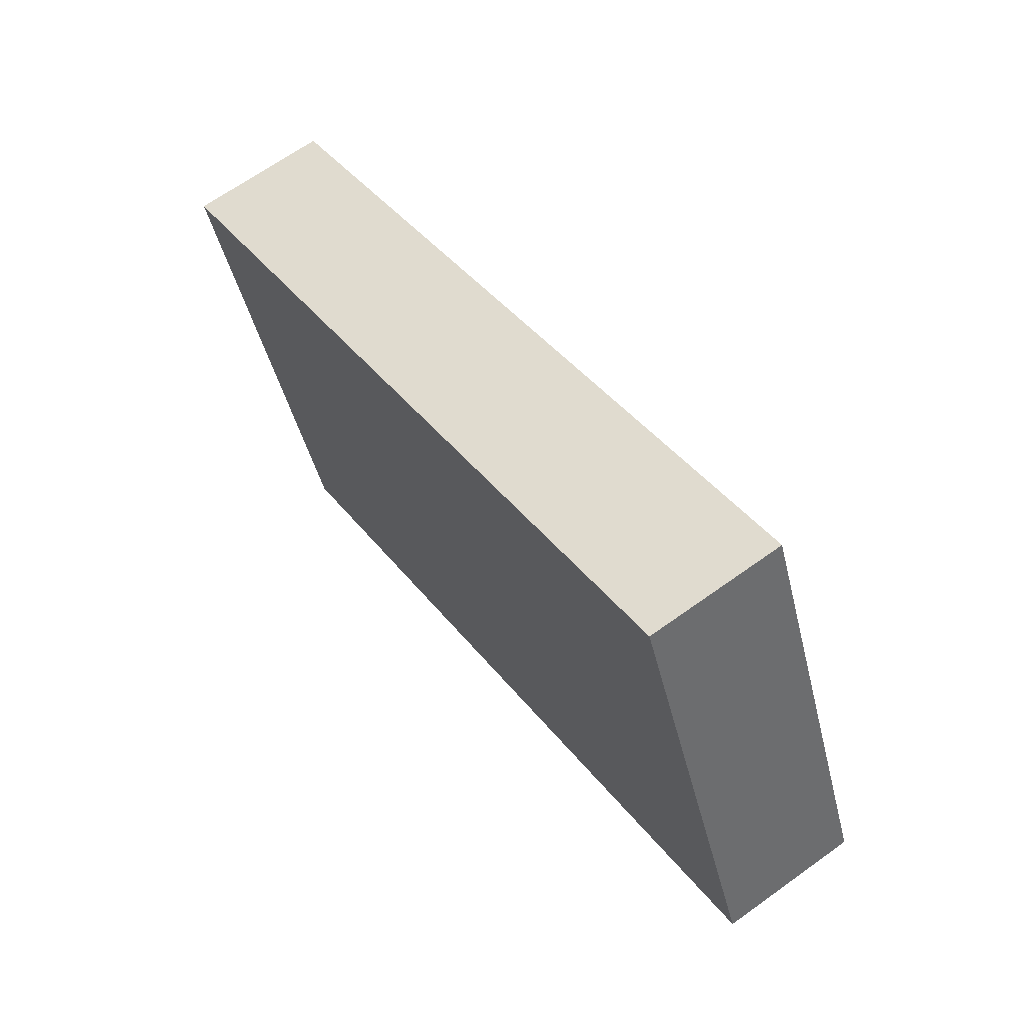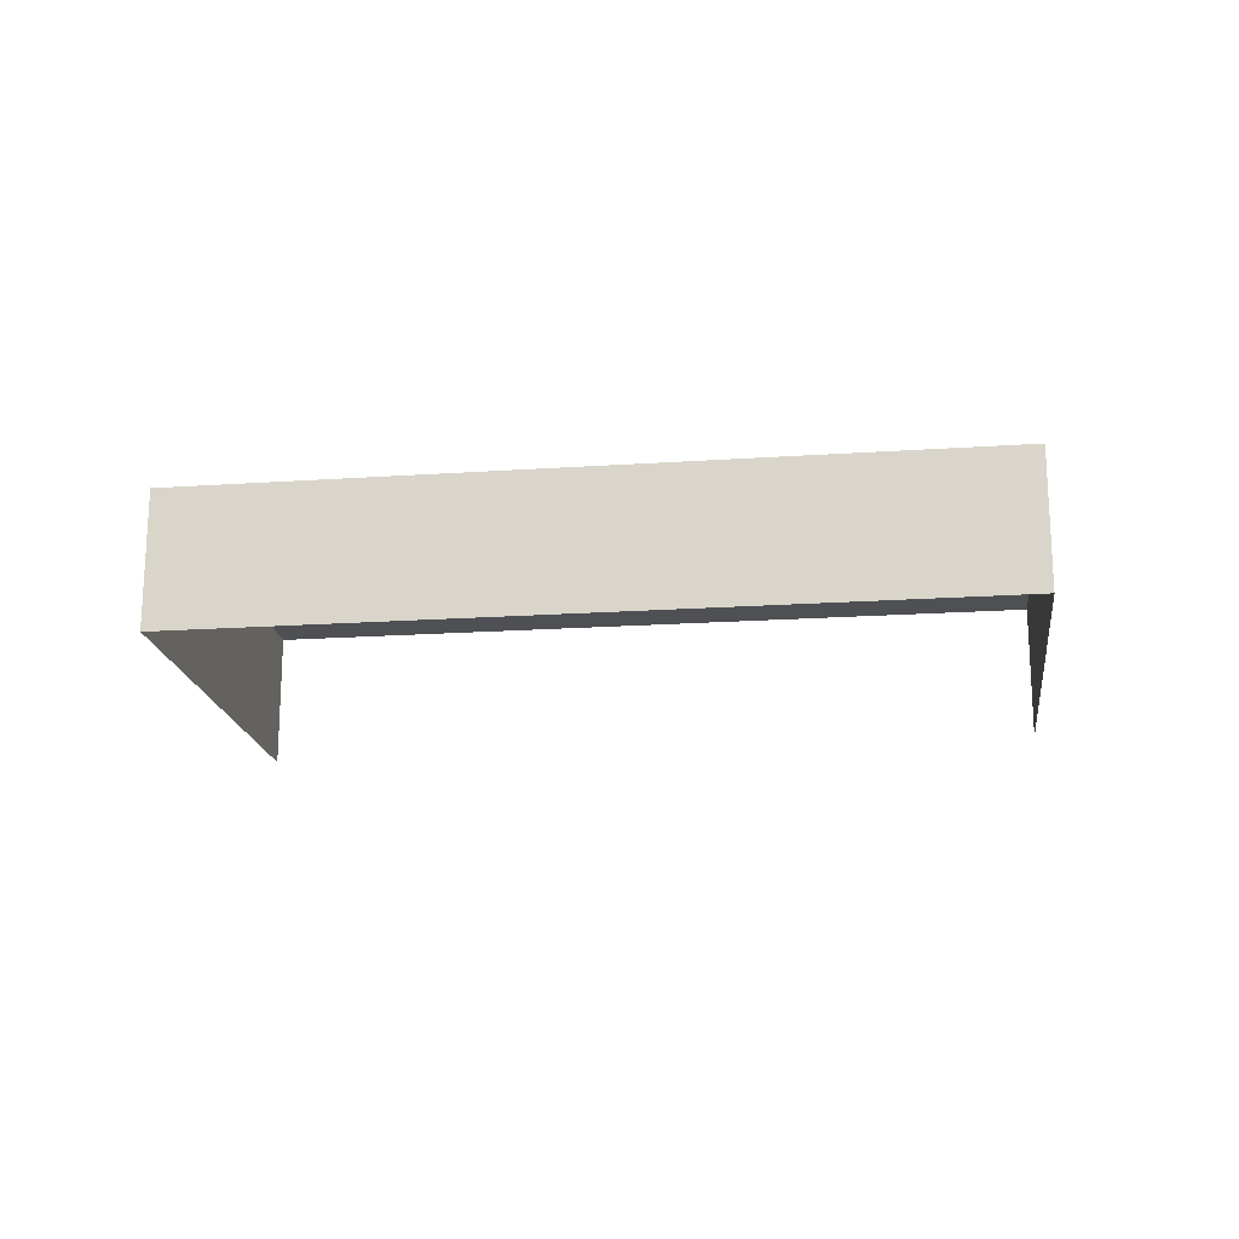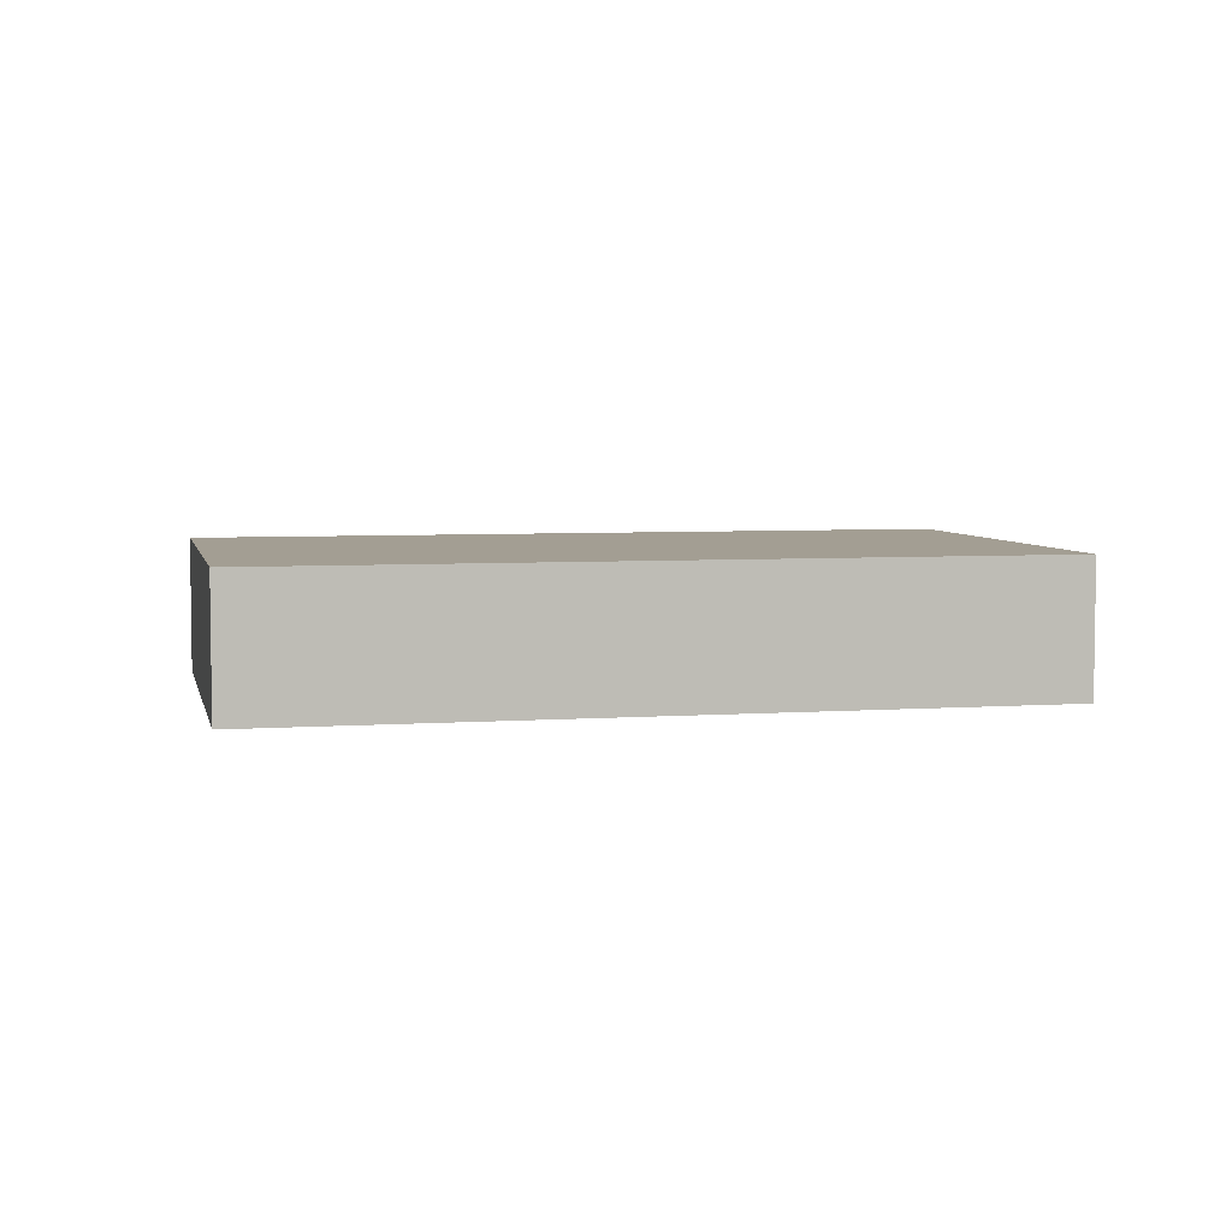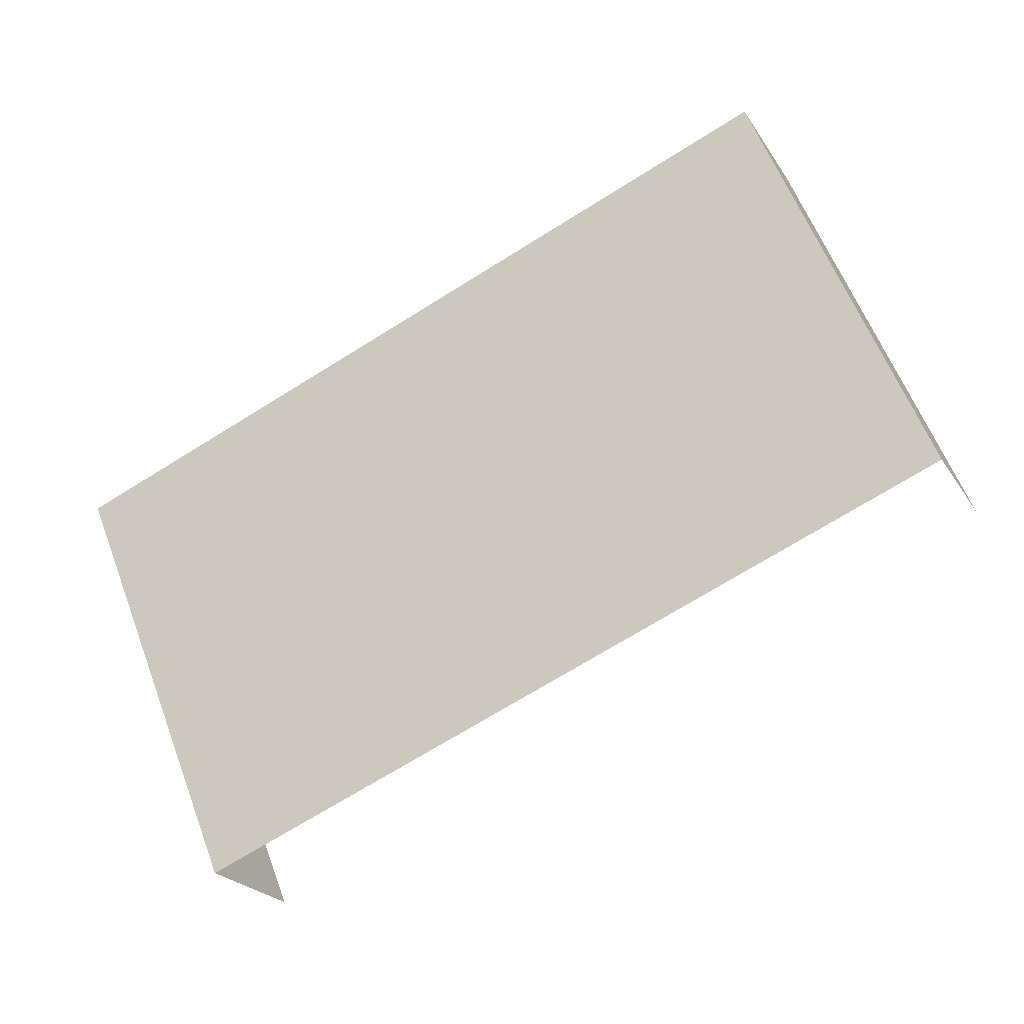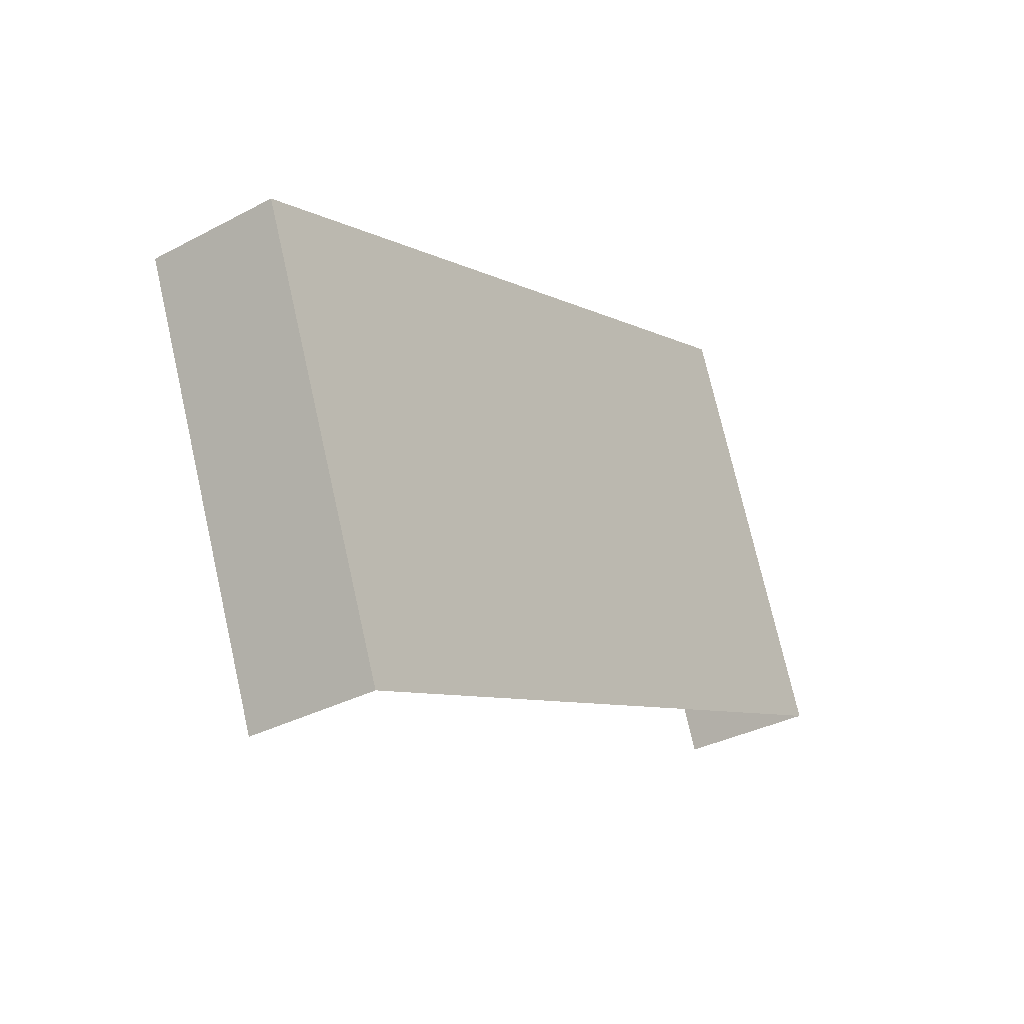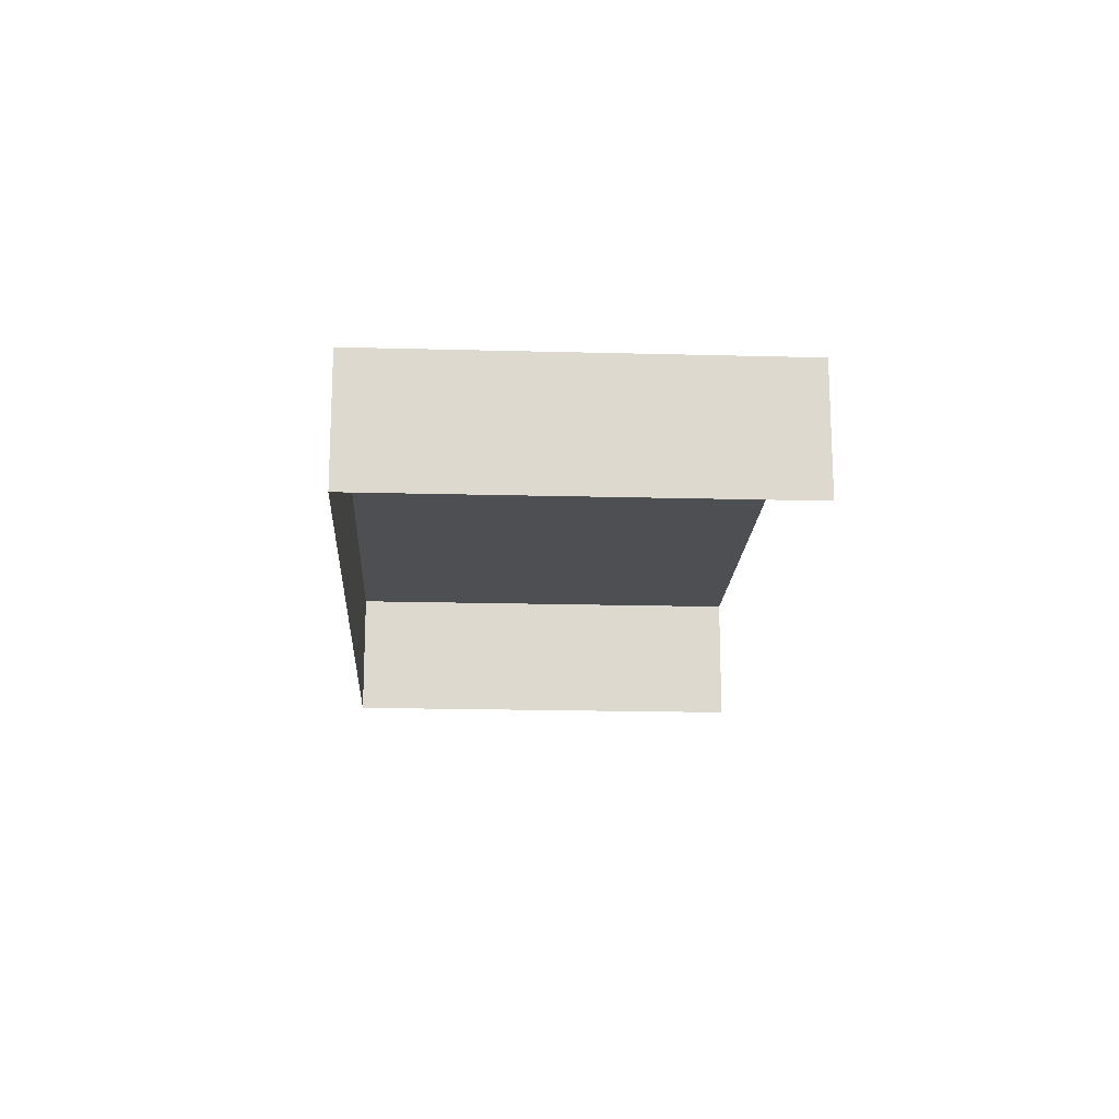
<metadata>
{"format":"obj","ext":"obj","renderer":"f3d","projection":"perspective","resolution":1024,"background":"white","views":[{"elev":65.9,"azim":54.0,"up":"+Y"},{"elev":-18.7,"azim":-150.2,"up":"+Z"},{"elev":5.2,"azim":-170.1,"up":"+Z"},{"elev":-22.8,"azim":24.0,"up":"+Y"},{"elev":-33.9,"azim":-54.2,"up":"+Y"},{"elev":-17.7,"azim":-70.6,"up":"+Z"}]}
</metadata>
<code>
v -2.199e+05 -1.238e+05 37.15
v -2.199e+05 -1.238e+05 37.15
v -2.199e+05 -1.238e+05 37.15
v -2.199e+05 -1.238e+05 37.15
v -2.199e+05 -1.238e+05 38.74
v -2.199e+05 -1.238e+05 38.74
v -2.199e+05 -1.238e+05 38.74
v -2.199e+05 -1.238e+05 38.74
f 1 2 3
f 4 1 3
f 7 3 2
f 8 7 2
f 5 6 7
f 8 5 7
f 6 4 3
f 7 6 3
f 6 1 4
f 6 5 1
f 8 2 1
f 5 8 1

</code>
